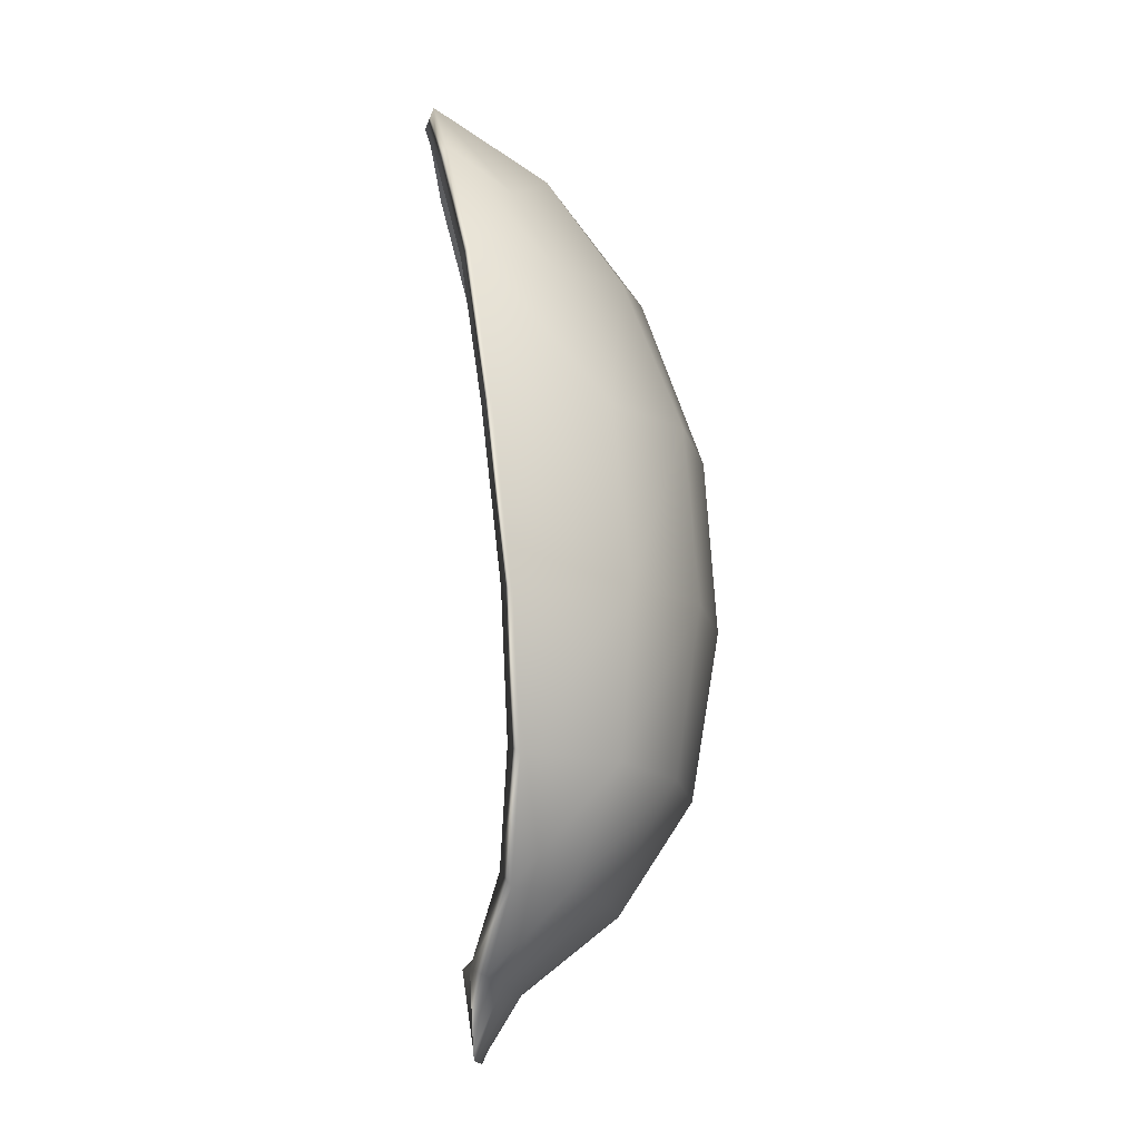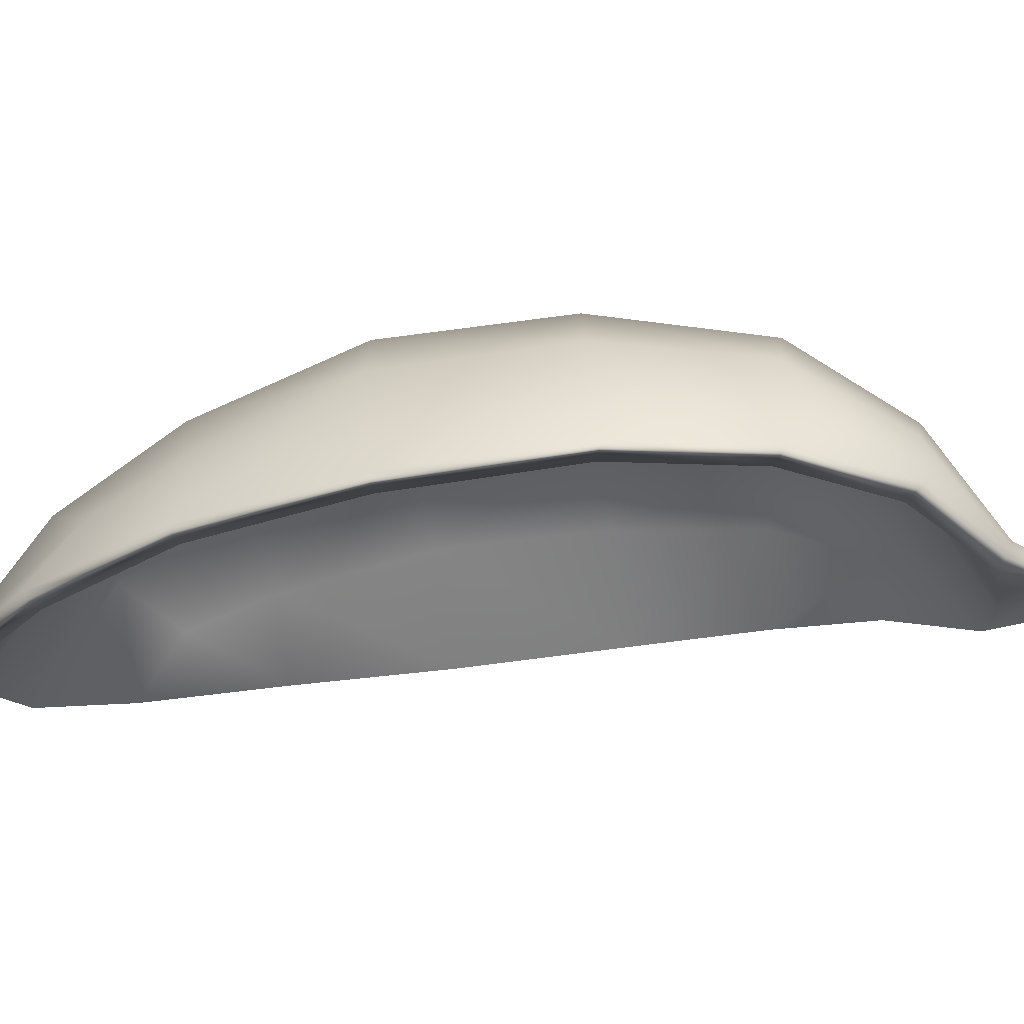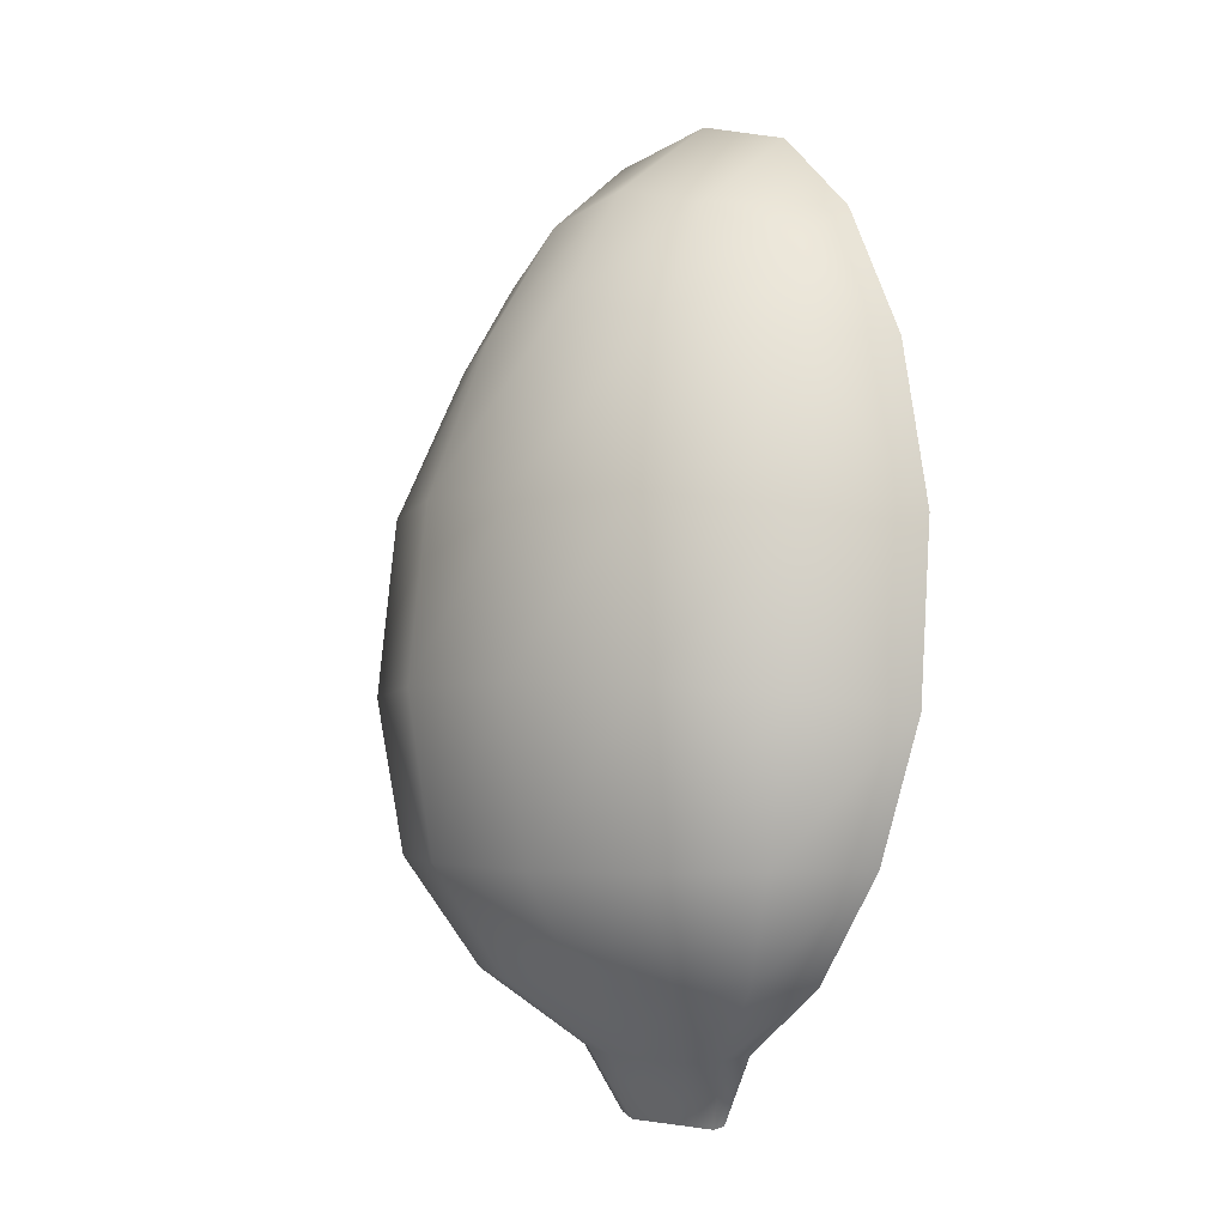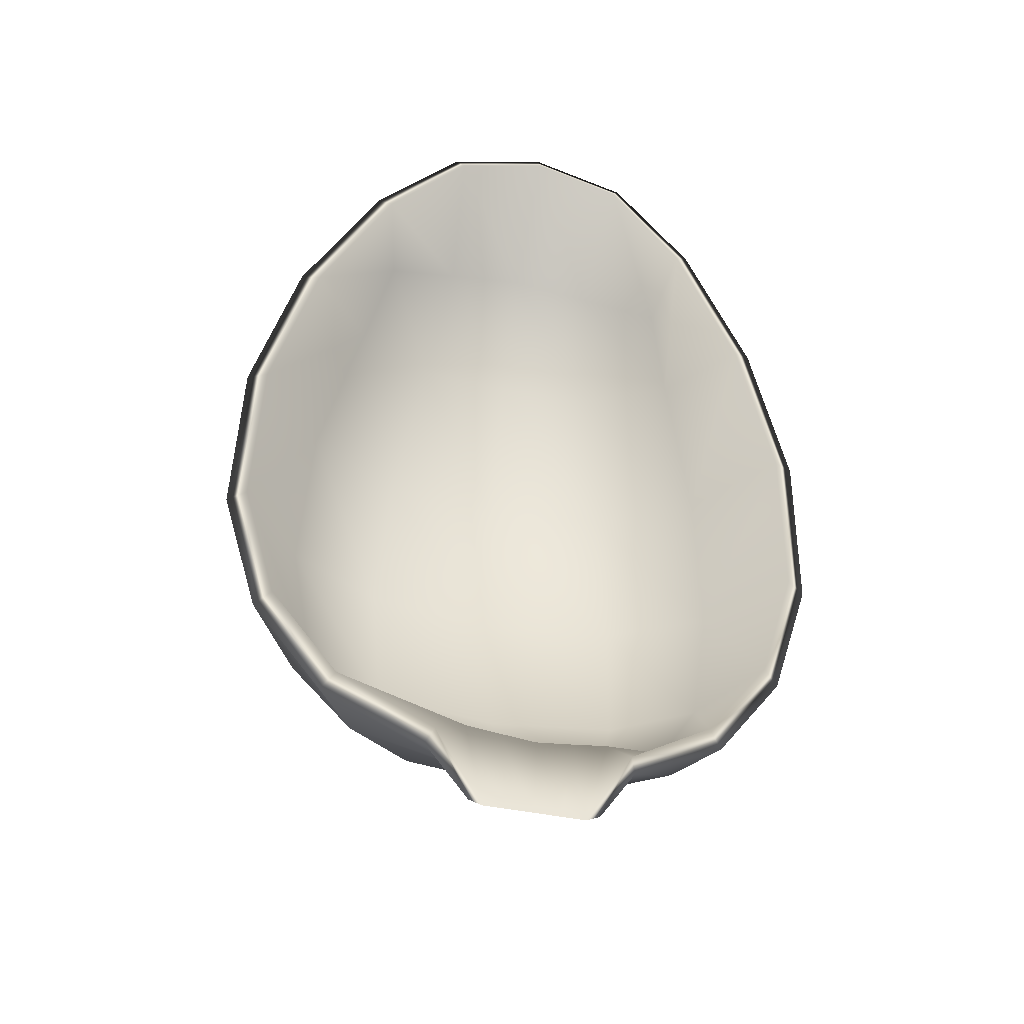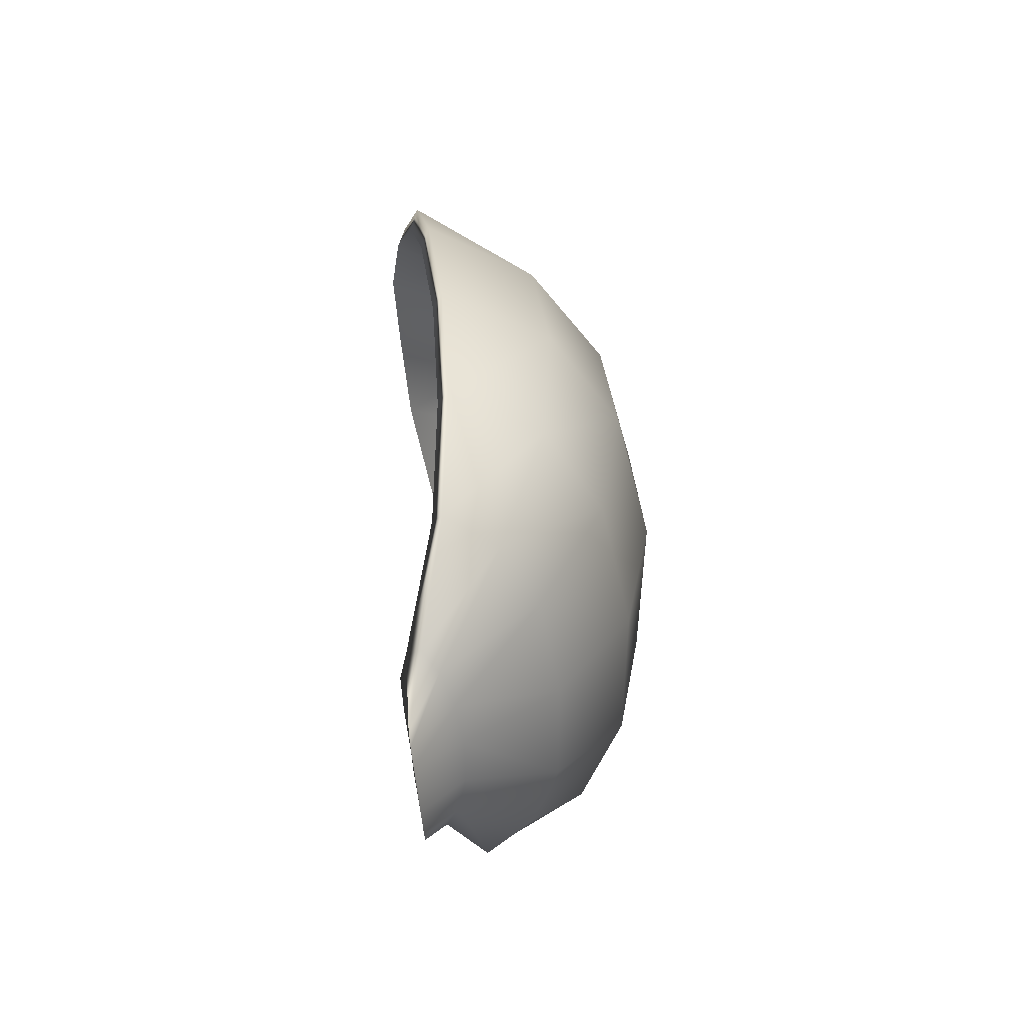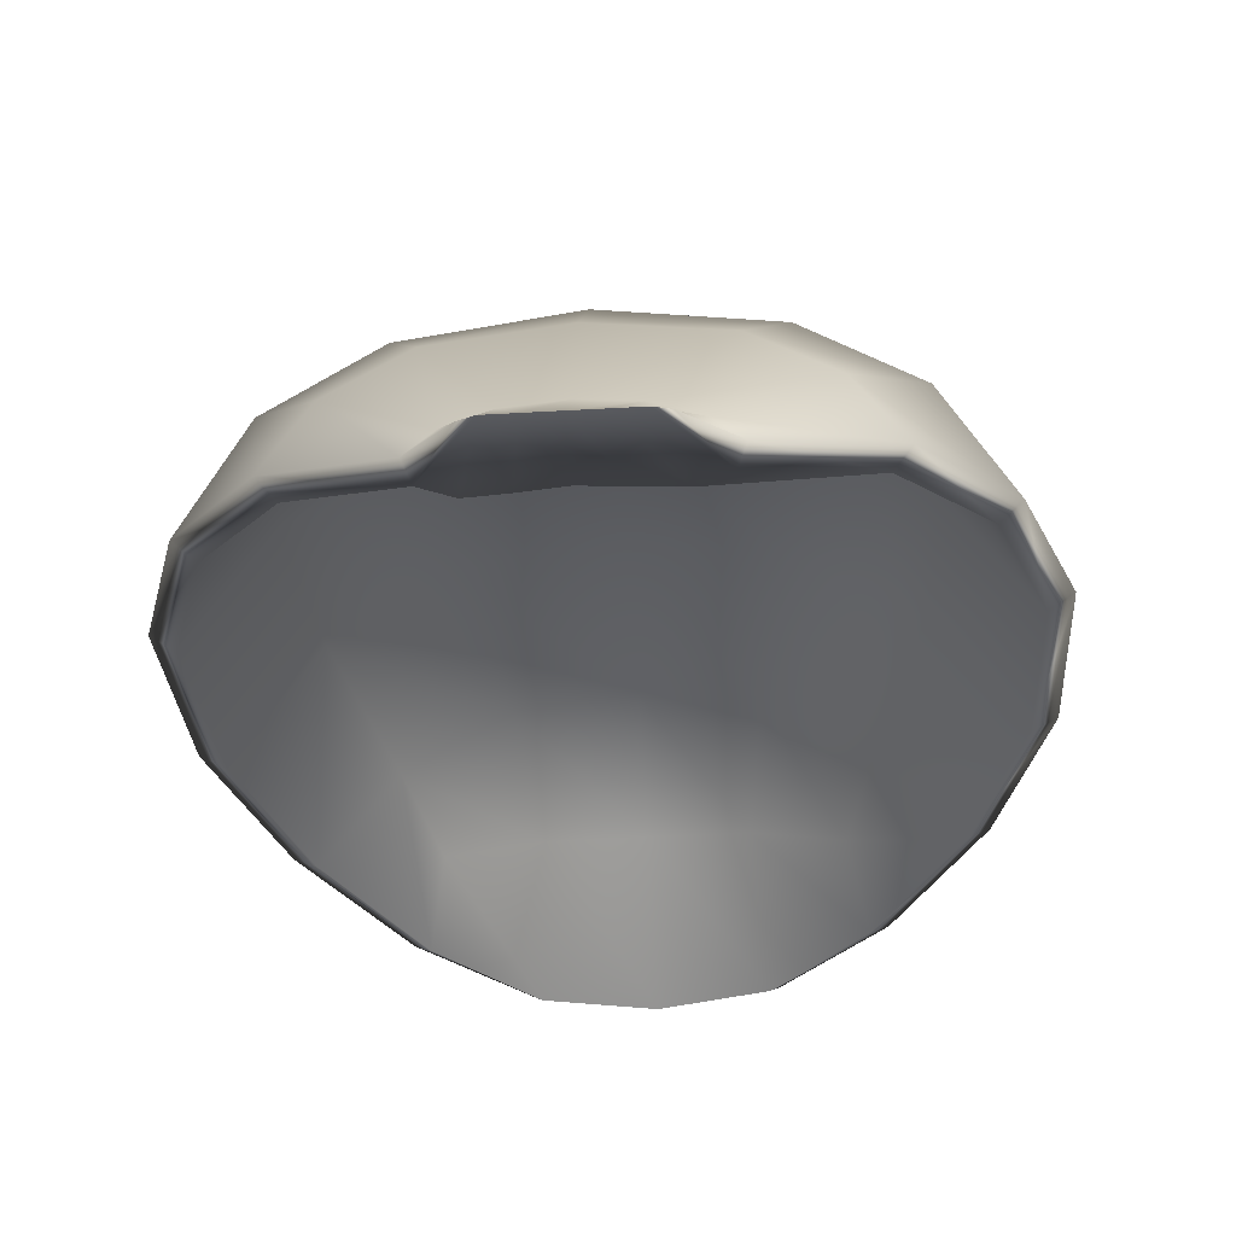
<metadata>
{"format":"obj","ext":"obj","renderer":"f3d","projection":"perspective","resolution":1024,"background":"white","views":[{"elev":-13.9,"azim":-89.4,"up":"+Y"},{"elev":-17.6,"azim":-85.1,"up":"+Z"},{"elev":-2.7,"azim":39.5,"up":"+Y"},{"elev":-45.7,"azim":165.6,"up":"+Y"},{"elev":-59.0,"azim":-85.6,"up":"+Y"},{"elev":-24.1,"azim":3.8,"up":"+Z"}]}
</metadata>
<code>
g default
v -0.2709 0.9363 -0.05547
v 0.1608 0.9363 -0.04607
v 0.337 0.4121 -0.03069
v 0.1168 0.4425 0.1689
v -0.2363 0.4425 0.1612
v 0.07409 0.8549 0.07959
v -0.1898 0.8549 0.07385
v -0.3869 0.8289 -0.1008
v 0.2787 0.8289 -0.0863
v 0.07324 1.093 -0.1545
v -0.1787 1.093 -0.16
v -0.05999 0.6628 0.1763
v -0.3657 0.4319 0.08092
v -0.06032 0.4462 0.1911
v -0.2217 0.6591 0.1451
v 0.2496 0.4319 0.09431
v 0.1029 0.6591 0.1521
v -0.05835 0.8732 0.1008
v 0.1919 0.8295 0.006746
v 0.05768 0.996 -0.01358
v -0.3043 0.8295 -0.004057
v -0.1693 0.996 -0.01852
v -0.2895 0.9925 -0.1363
v -0.05263 1.127 -0.1619
v 0.1829 0.9925 -0.126
v 0.3334 0.6282 -0.05563
v -0.4429 0.6282 -0.07253
v -0.3552 0.6479 0.05942
v 0.24 0.6479 0.07237
v -0.05604 1.023 -0.005484
v -0.4476 0.4121 -0.04777
v -0.2239 0.24 0.1325
v -0.3329 0.2432 0.06879
v -0.05957 0.238 0.1567
v 0.1057 0.24 0.1397
v 0.2173 0.2432 0.08077
v 0.2864 0.2429 -0.02556
v -0.3973 0.2429 -0.04045
v -0.1824 0.1021 0.05107
v -0.2603 0.1094 0.01135
v -0.05761 0.09946 0.06659
v 0.06774 0.1021 0.05652
v 0.1473 0.1094 0.02022
v 0.1964 0.11 -0.04126
v -0.3066 0.11 -0.05221
v -0.1095 0.01108 -0.05262
v -0.1548 0.0151 -0.06683
v -0.05513 0.01104 -0.04702
v -0.000528 0.01108 -0.05025
v 0.04528 0.0151 -0.06248
v 0.07321 0.02162 -0.07931
v -0.1819 0.02162 -0.08486
v -0.1314 -0.06285 -0.1012
v -0.1154 -0.07024 -0.1004
v -0.08638 -0.07024 -0.09979
v -0.054 -0.07023 -0.09909
v -0.02162 -0.07024 -0.09838
v 0.007372 -0.07024 -0.09775
v 0.02344 -0.06487 -0.09773
v -0.05973 0.4509 0.1641
v -0.2259 0.4476 0.1361
v -0.05941 0.6593 0.1494
v -0.2107 0.6557 0.1201
v -0.3451 0.4375 0.06214
v -0.3335 0.6453 0.04134
v 0.2298 0.4375 0.07466
v 0.1075 0.4476 0.1433
v 0.2191 0.6453 0.05337
v 0.09306 0.6557 0.1267
v 0.06417 0.8429 0.0567
v -0.05782 0.8608 0.07639
v 0.1719 0.8189 -0.01045
v 0.143 0.9192 -0.06064
v 0.04759 0.9754 -0.03013
v -0.05566 1.001 -0.02272
v -0.1788 0.8429 0.05141
v -0.2836 0.8189 -0.02037
v -0.1585 0.9754 -0.03462
v -0.2525 0.9192 -0.06925
v -0.1679 1.069 -0.1711
v -0.2703 0.9748 -0.1475
v -0.05239 1.101 -0.173
v 0.06291 1.069 -0.166
v 0.1642 0.9748 -0.1381
v 0.255 0.819 -0.09881
v 0.308 0.6264 -0.06886
v 0.313 0.4179 -0.04525
v -0.423 0.4179 -0.06127
v -0.417 0.6264 -0.08465
v -0.3627 0.819 -0.1123
v -0.3148 0.2552 0.05028
v -0.2145 0.2509 0.1086
v -0.05901 0.2486 0.1312
v 0.09728 0.2509 0.1154
v 0.2 0.2552 0.06149
v 0.2657 0.2553 -0.04104
v -0.3759 0.2553 -0.05501
v -0.2459 0.1276 -0.00597
v -0.1751 0.1196 0.02984
v -0.05712 0.1168 0.04424
v 0.06132 0.1196 0.03499
v 0.1336 0.1276 0.002291
v 0.1796 0.1288 -0.05567
v -0.2893 0.1288 -0.06588
v -0.139 0.03242 -0.1144
v -0.09805 0.02663 -0.1141
v -0.05374 0.02336 -0.1111
v -0.009337 0.02663 -0.1122
v 0.03154 0.03242 -0.1106
v 0.06486 0.03122 -0.09881
v -0.1728 0.03122 -0.104
g FoodLBuckTeeth
f 61 63 62 60
f 64 65 63 61
f 67 69 68 66
f 60 62 69 67
f 62 71 70 69
f 69 70 72 68
f 70 74 73 72
f 71 75 74 70
f 65 77 76 63
f 63 76 71 62
f 76 78 75 71
f 77 79 78 76
f 79 81 80 78
f 78 80 82 75
f 75 82 83 74
f 74 83 84 73
f 85 72 73 84
f 86 68 72 85
f 87 66 68 86
f 89 65 64 88
f 90 77 65 89
f 81 79 77 90
f 61 92 91 64
f 60 93 92 61
f 67 94 93 60
f 66 95 94 67
f 87 96 95 66
f 64 91 97 88
f 92 99 98 91
f 93 100 99 92
f 94 101 100 93
f 95 102 101 94
f 96 103 102 95
f 91 98 104 97
f 99 106 105 98
f 100 107 106 99
f 101 108 107 100
f 102 109 108 101
f 103 110 109 102
f 98 105 111 104
f 106 55 54 105
f 107 56 55 106
f 108 57 56 107
f 109 58 57 108
f 110 58 109
f 111 54 53
f 5 14 12 15
f 13 5 15 28
f 4 16 29 17
f 14 4 17 12
f 12 17 6 18
f 17 29 19 6
f 6 19 2 20
f 18 6 20 30
f 28 15 7 21
f 15 12 18 7
f 7 18 30 22
f 21 7 22 1
f 1 22 11 23
f 22 30 24 11
f 30 20 10 24
f 20 2 25 10
f 9 25 2 19
f 26 9 19 29
f 3 26 29 16
f 27 31 13 28
f 8 27 28 21
f 23 8 21 1
f 5 13 33 32
f 14 5 32 34
f 4 14 34 35
f 16 4 35 36
f 3 16 36 37
f 13 31 38 33
f 32 33 40 39
f 34 32 39 41
f 35 34 41 42
f 36 35 42 43
f 37 36 43 44
f 33 38 45 40
f 39 40 47 46
f 41 39 46 48
f 42 41 48 49
f 43 42 49 50
f 44 43 50 51
f 40 45 52 47
f 46 47 54 55
f 48 46 55 56
f 49 48 56 57
f 50 49 57 58
f 51 50 58 59
f 47 52 53 54
f 11 80 81 23
f 24 82 80 11
f 10 83 82 24
f 25 84 83 10
f 9 85 84 25
f 26 86 85 9
f 3 87 86 26
f 27 89 88 31
f 8 90 89 27
f 23 81 90 8
f 37 96 87 3
f 31 88 97 38
f 44 103 96 37
f 38 97 104 45
f 51 110 103 44
f 45 104 111 52
f 59 110 51
f 52 111 53
f 105 54 111
f 110 59 58

</code>
